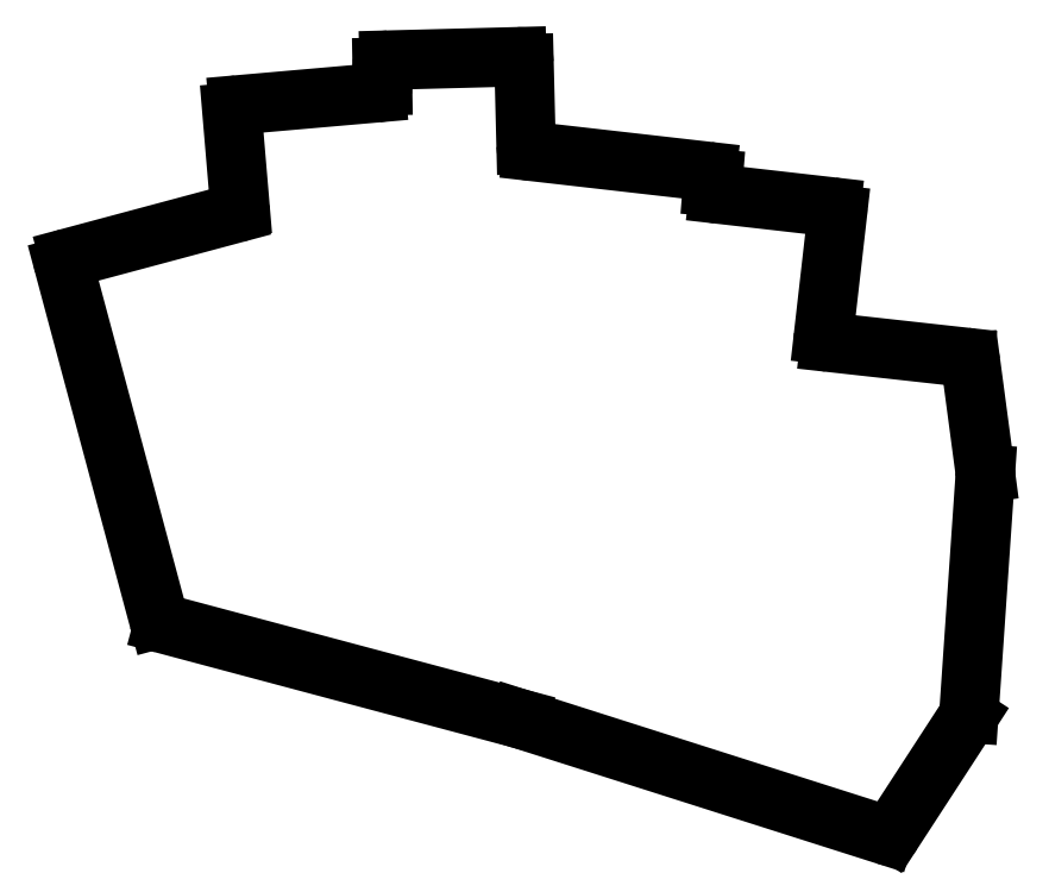
<metadata>
{"format":"dxf","ext":"dxf","renderer":"ezdxf+matplotlib","layout":"modelspace","background":"white","min_lineweight":24,"dpi":150}
</metadata>
<code>
0
SECTION
2
ENTITIES
0
LINE
8
0
10
153.4
20
-104.1
11
130
21
-110.3
0
LINE
8
0
10
129.3
20
-111.5
11
142.6
21
-161.2
0
LINE
8
0
10
143.4
20
-161.9
11
193.5
21
-175.3
0
LINE
8
0
10
193.5
20
-175.3
11
245
21
-191.7
0
LINE
8
0
10
246.2
20
-191.3
11
256.7
21
-175
0
LINE
8
0
10
256.9
20
-174.6
11
259.2
21
-140.8
0
LINE
8
0
10
259.2
20
-140.6
11
257.2
21
-125.2
0
LINE
8
0
10
256.3
20
-124.3
11
237.3
21
-122.2
0
LINE
8
0
10
236.4
20
-121.1
11
238.3
21
-104.2
0
LINE
8
0
10
237.5
20
-103.1
11
221.6
21
-101.3
0
LINE
8
0
10
220.8
20
-100.3
11
220.8
21
-99.19
0
LINE
8
0
10
220
20
-98.12
11
195.4
21
-95.32
0
LINE
8
0
10
194.5
20
-94.35
11
194.2
21
-82.95
0
LINE
8
0
10
193.2
20
-81.97
11
175.2
21
-82.44
0
LINE
8
0
10
174.2
20
-83.46
11
174.2
21
-86.04
0
LINE
8
0
10
173.3
20
-87.06
11
153.9
21
-88.75
0
LINE
8
0
10
153
20
-89.83
11
154.1
21
-103
0
ARC
8
0
10
130.3
20
-111.3
40
1
50
105
51
195
0
ARC
8
0
10
143.6
20
-160.9
40
1
50
195
51
255.1
0
ARC
8
0
10
193.2
20
-176.2
40
1
50
72.35
51
75.07
0
ARC
8
0
10
245.3
20
-190.7
40
1
50
252.3
51
327
0
ARC
8
0
10
255.9
20
-174.5
40
1
50
327
51
356.1
0
ARC
8
0
10
258.2
20
-140.8
40
1
50
356.1
51
7.57
0
ARC
8
0
10
256.2
20
-125.3
40
1
50
7.57
51
83.69
0
ARC
8
0
10
237.4
20
-121.2
40
1
50
173.5
51
263.7
0
ARC
8
0
10
237.4
20
-104.1
40
1
50
353.5
51
83.5
0
ARC
8
0
10
221.8
20
-100.3
40
1
50
175.4
51
263.5
0
ARC
8
0
10
219.8
20
-99.11
40
1
50
355.4
51
83.5
0
ARC
8
0
10
195.5
20
-94.32
40
1
50
181.4
51
263.5
0
ARC
8
0
10
193.2
20
-82.97
40
1
50
1.42
51
91.5
0
ARC
8
0
10
175.2
20
-83.44
40
1
50
91.5
51
181
0
ARC
8
0
10
173.2
20
-86.06
40
1
50
275
51
1.031
0
ARC
8
0
10
154
20
-89.75
40
1
50
95
51
184.8
0
ARC
8
0
10
153.1
20
-103.1
40
1
50
285
51
4.832
0
ENDSEC
0
EOF

</code>
